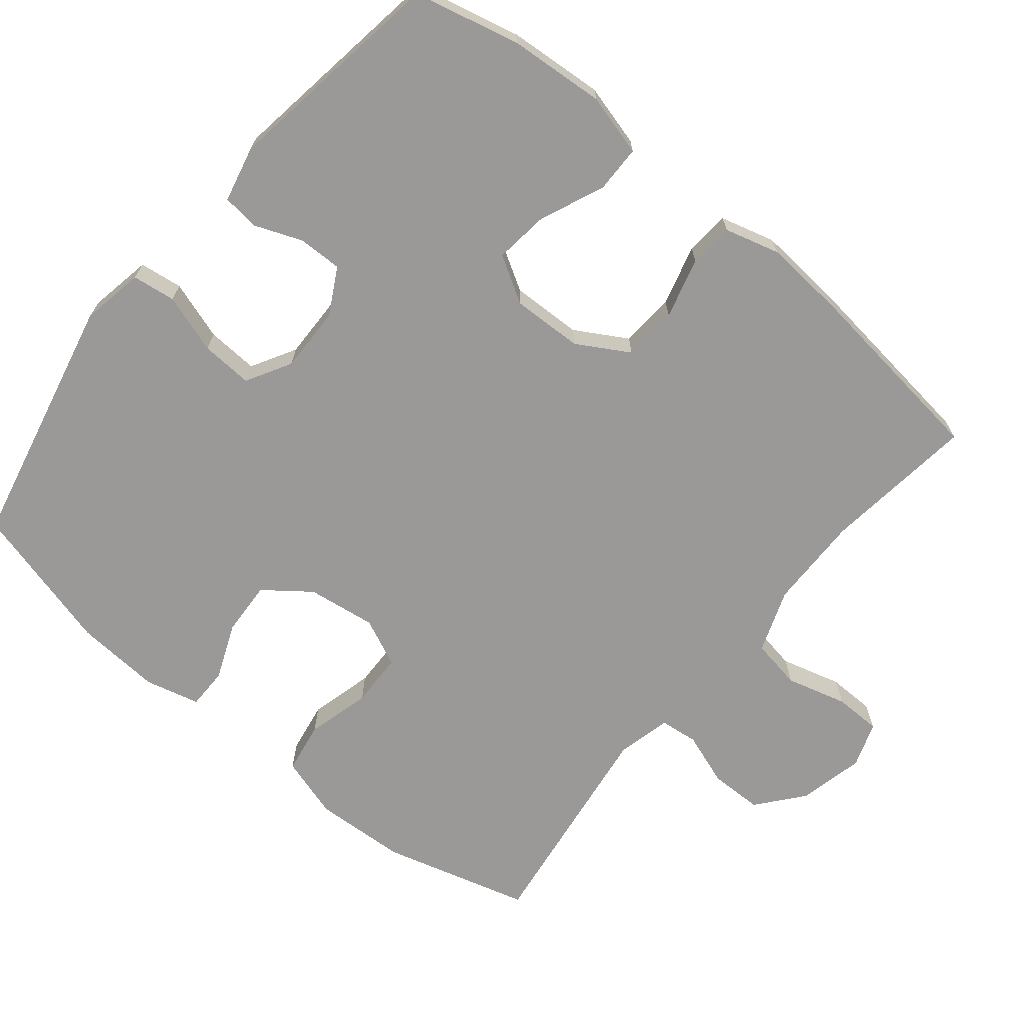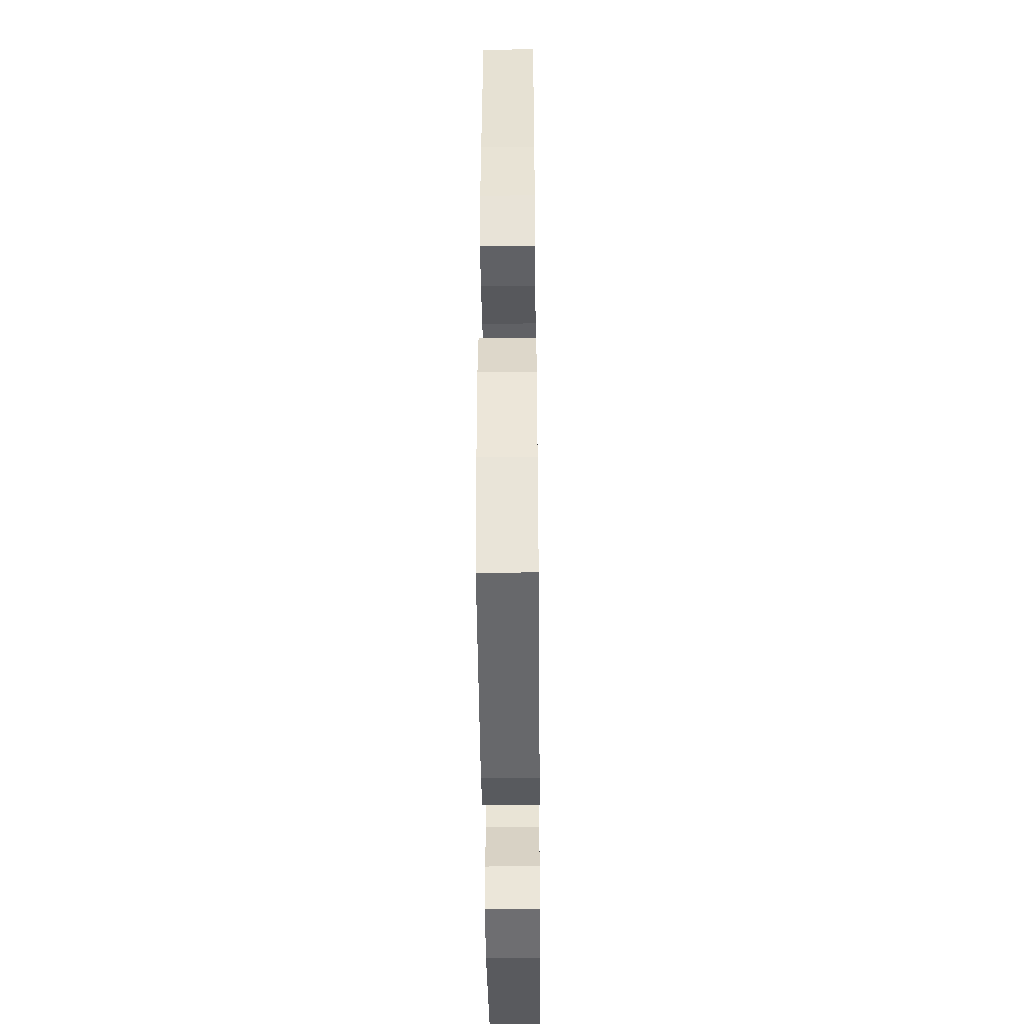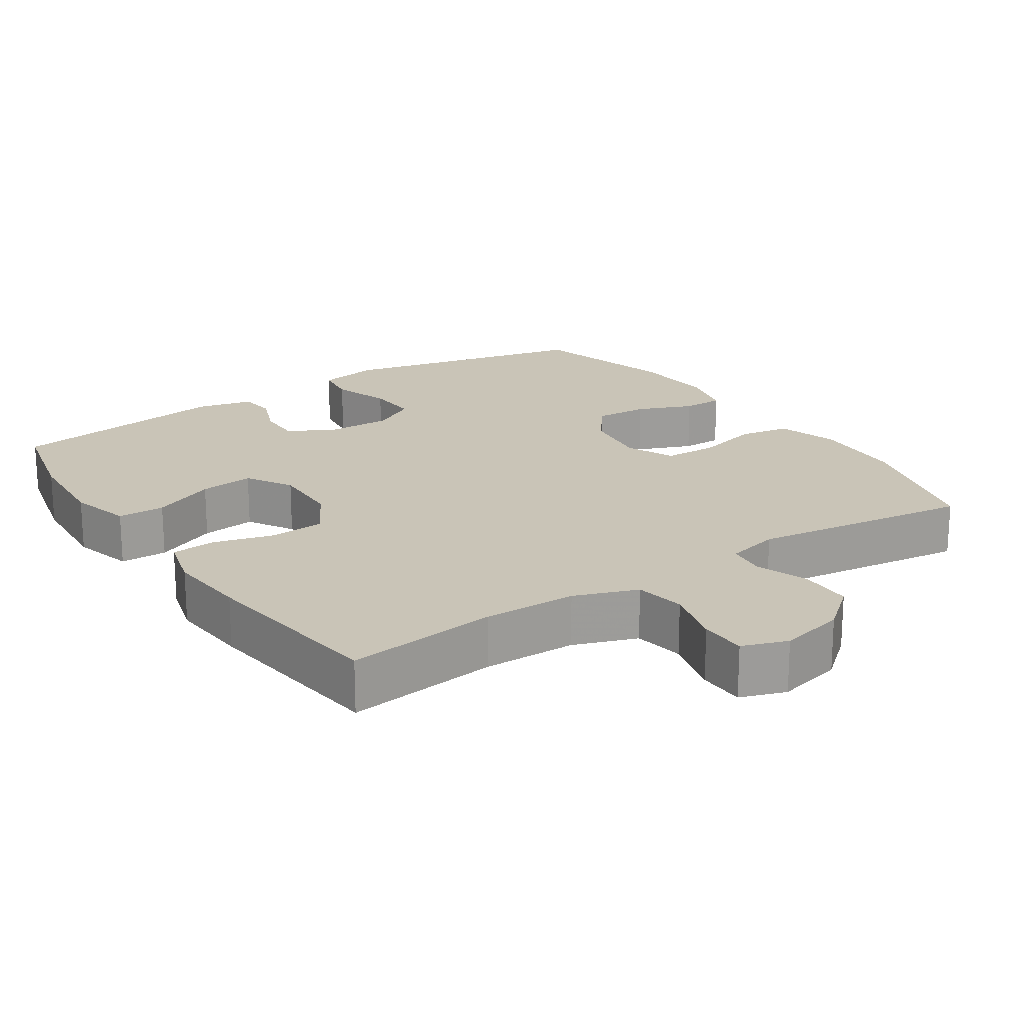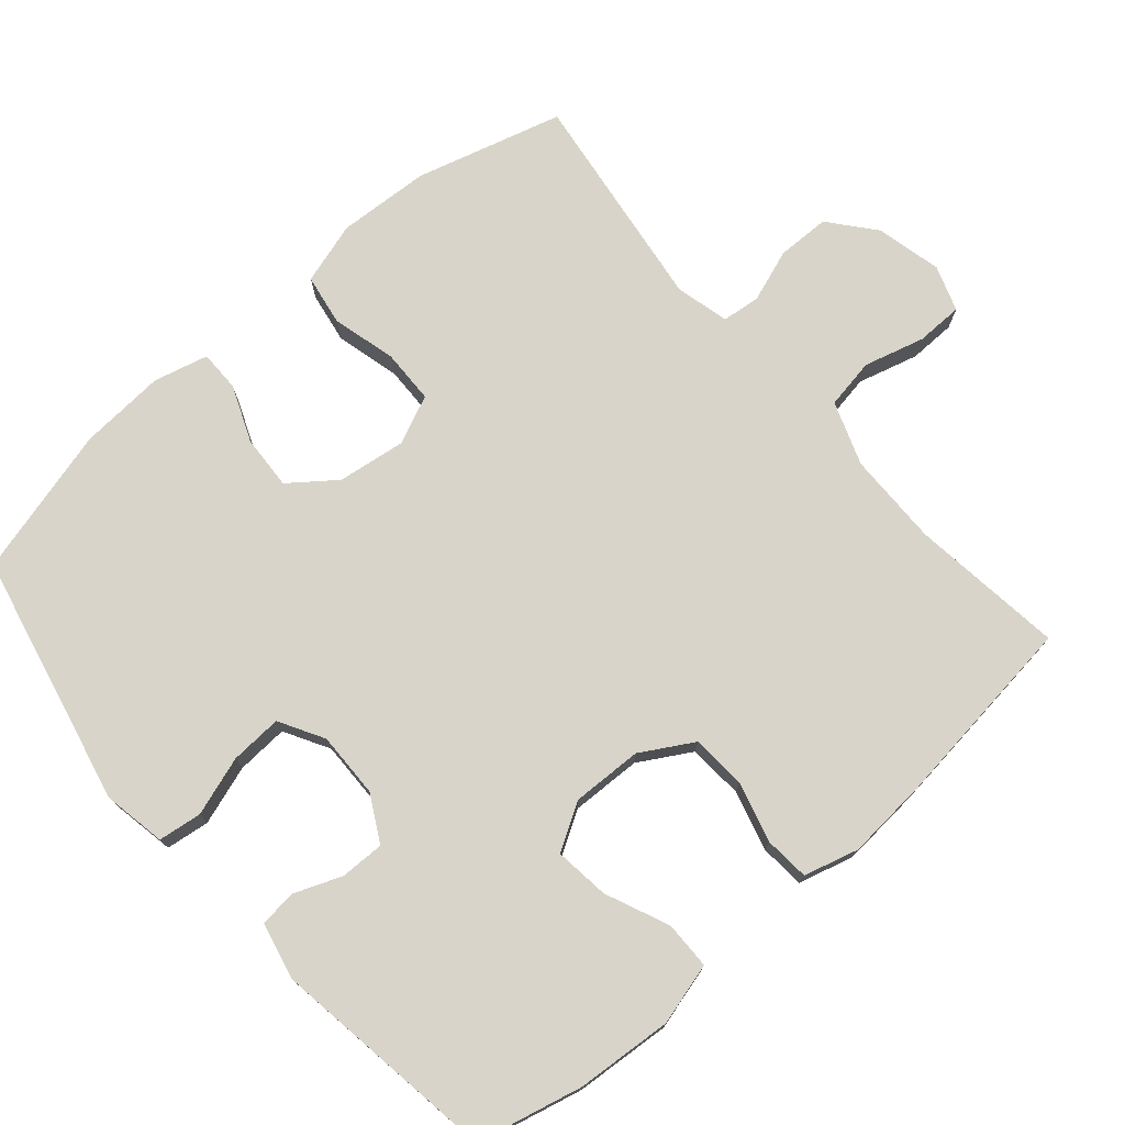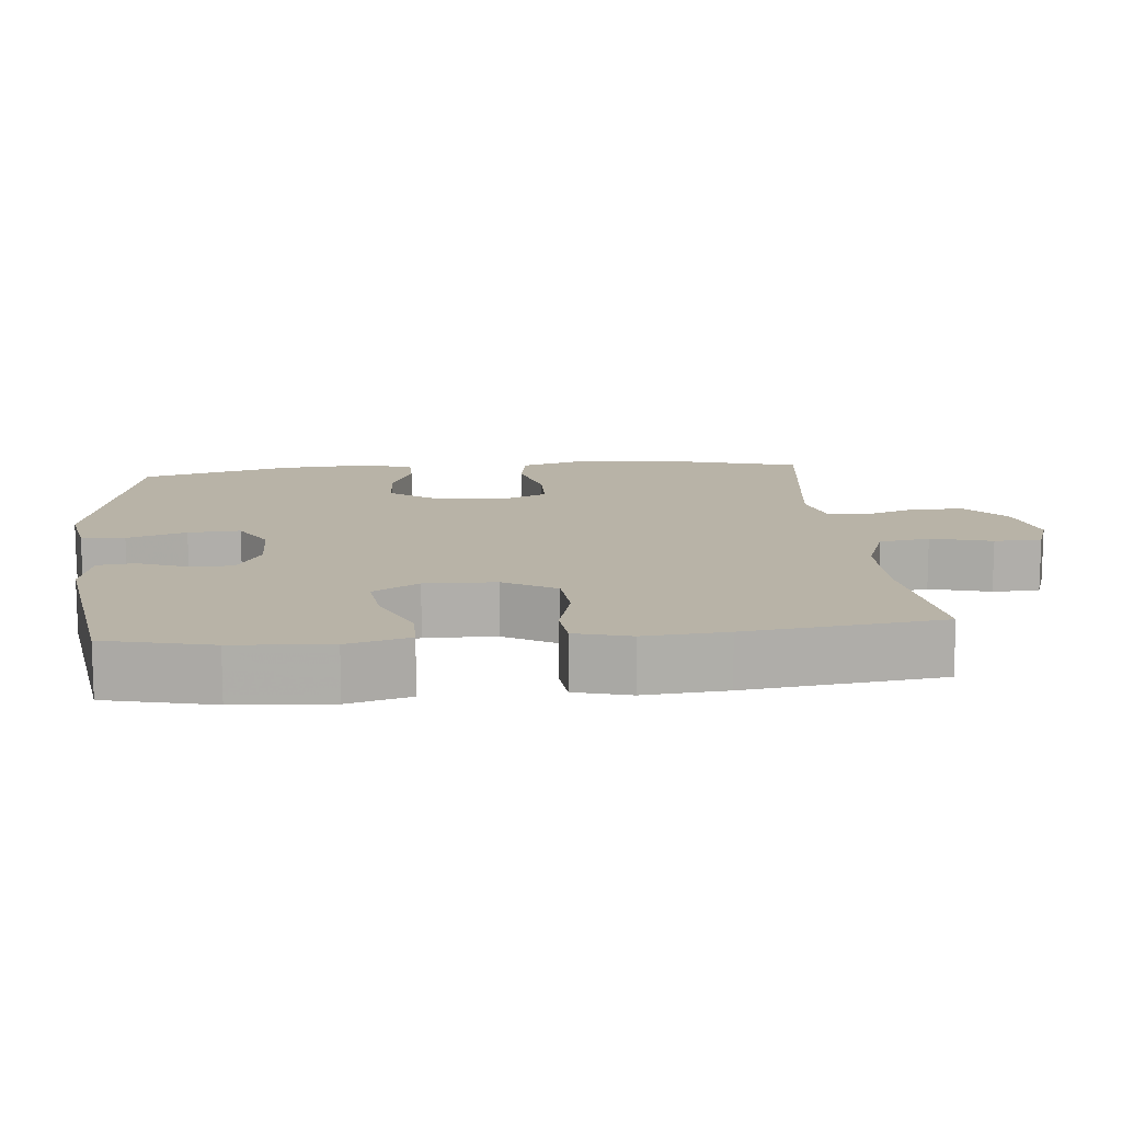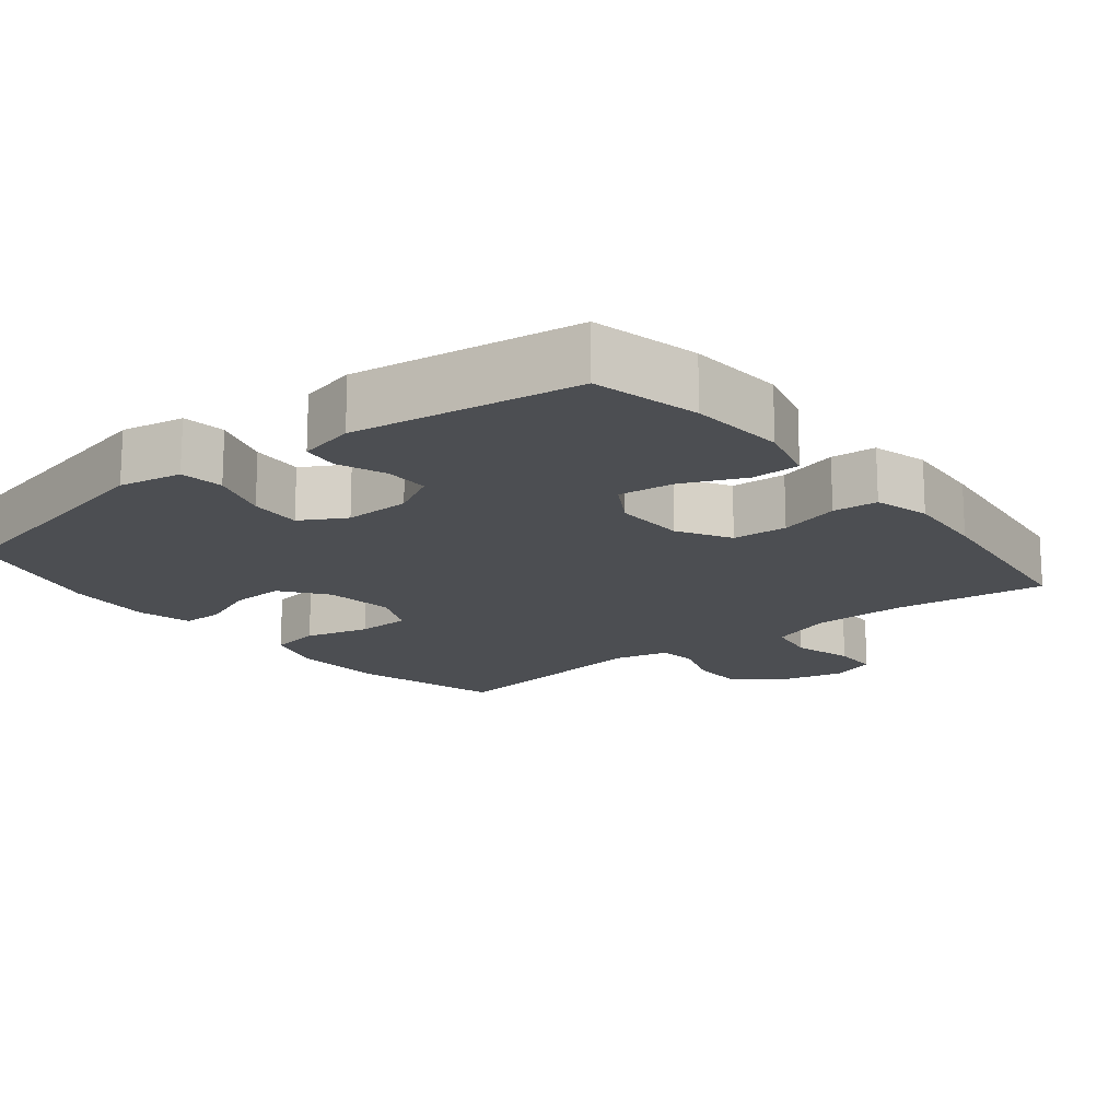
<metadata>
{"format":"obj","ext":"obj","renderer":"f3d","projection":"perspective","resolution":1024,"background":"white","views":[{"elev":-69.0,"azim":-129.4,"up":"+Y"},{"elev":-44.0,"azim":-89.4,"up":"+Z"},{"elev":20.0,"azim":-33.8,"up":"+Y"},{"elev":74.9,"azim":-130.9,"up":"+Y"},{"elev":12.7,"azim":-95.7,"up":"+Y"},{"elev":-16.5,"azim":-141.4,"up":"+Y"}]}
</metadata>
<code>
v -0.5 0.07 -0.5
v -0.535 0.07 -0.353
v -0.545 0.07 -0.22
v -0.522 0.07 -0.134
v -0.456 0.07 -0.133
v -0.368 0.07 -0.171
v -0.292 0.07 -0.18
v -0.254 0.07 -0.116
v -0.257 0.07 -0.018
v -0.299 0.07 0.054
v -0.375 0.07 0.059
v -0.459 0.07 0.036
v -0.521 0.07 0.041
v -0.542 0.07 0.117
v -0.533 0.07 0.231
v -0.5 0.07 0.5
v -0.288 0.07 0.474
v -0.158 0.07 0.476
v -0.07 0.07 0.508
v -0.058 0.07 0.578
v -0.081 0.07 0.662
v -0.08 0.07 0.727
v -0.017 0.07 0.749
v 0.074 0.07 0.728
v 0.137 0.07 0.676
v 0.138 0.07 0.603
v 0.112 0.07 0.529
v 0.118 0.07 0.476
v 0.193 0.07 0.458
v 0.5 0.07 0.5
v 0.557 0.07 0.296
v 0.564 0.07 0.168
v 0.538 0.07 0.082
v 0.467 0.07 0.07
v 0.378 0.07 0.093
v 0.303 0.07 0.091
v 0.273 0.07 0.024
v 0.286 0.07 -0.071
v 0.334 0.07 -0.134
v 0.409 0.07 -0.13
v 0.487 0.07 -0.098
v 0.544 0.07 -0.098
v 0.563 0.07 -0.174
v 0.555 0.07 -0.293
v 0.5 0.07 -0.5
v 0.15 0.07 -0.578
v 0.063 0.07 -0.562
v 0.055 0.07 -0.502
v 0.082 0.07 -0.42
v 0.086 0.07 -0.348
v 0.024 0.07 -0.313
v -0.067 0.07 -0.315
v -0.131 0.07 -0.35
v -0.13 0.07 -0.411
v -0.104 0.07 -0.477
v -0.11 0.07 -0.528
v -0.188 0.07 -0.546
v -0.5 0 -0.5
v -0.535 0 -0.353
v -0.545 0 -0.22
v -0.522 0 -0.134
v -0.456 0 -0.133
v -0.368 0 -0.171
v -0.292 0 -0.18
v -0.254 0 -0.116
v -0.257 0 -0.018
v -0.299 0 0.054
v -0.375 0 0.059
v -0.459 0 0.036
v -0.521 0 0.041
v -0.542 0 0.117
v -0.533 0 0.231
v -0.5 0 0.5
v -0.288 0 0.474
v -0.158 0 0.476
v -0.07 0 0.508
v -0.058 0 0.578
v -0.081 0 0.662
v -0.08 0 0.727
v -0.017 0 0.749
v 0.074 0 0.728
v 0.137 0 0.676
v 0.138 0 0.603
v 0.112 0 0.529
v 0.118 0 0.476
v 0.193 0 0.458
v 0.5 0 0.5
v 0.557 0 0.296
v 0.564 0 0.168
v 0.538 0 0.082
v 0.467 0 0.07
v 0.378 0 0.093
v 0.303 0 0.091
v 0.273 0 0.024
v 0.286 0 -0.071
v 0.334 0 -0.134
v 0.409 0 -0.13
v 0.487 0 -0.098
v 0.544 0 -0.098
v 0.563 0 -0.174
v 0.555 0 -0.293
v 0.5 0 -0.5
v 0.15 0 -0.578
v 0.063 0 -0.562
v 0.055 0 -0.502
v 0.082 0 -0.42
v 0.086 0 -0.348
v 0.024 0 -0.313
v -0.067 0 -0.315
v -0.131 0 -0.35
v -0.13 0 -0.411
v -0.104 0 -0.477
v -0.11 0 -0.528
v -0.188 0 -0.546
f 54 55 56 57
f 53 54 57 1
f 52 53 1 2
f 46 47 48 49
f 46 49 50
f 45 46 50
f 44 45 50 51
f 40 41 42 43
f 39 40 43 44
f 32 33 34 35
f 32 35 36
f 29 30 31 32
f 28 29 32 36
f 24 25 26 27
f 24 27 28
f 23 24 28
f 20 21 22 23
f 19 20 23 28
f 18 19 28 36
f 14 15 16 17
f 11 12 13 14
f 10 11 14 17
f 9 10 17 18
f 3 4 5 6
f 52 2 3 6
f 52 6 7
f 39 44 51 52
f 38 39 52 7
f 37 38 7 8
f 18 36 37
f 8 9 18 37
f 114 113 112 111
f 58 114 111 110
f 59 58 110 109
f 106 105 104 103
f 107 106 103
f 107 103 102
f 108 107 102 101
f 100 99 98 97
f 101 100 97 96
f 92 91 90 89
f 93 92 89
f 89 88 87 86
f 93 89 86 85
f 84 83 82 81
f 85 84 81
f 85 81 80
f 80 79 78 77
f 85 80 77 76
f 93 85 76 75
f 74 73 72 71
f 71 70 69 68
f 74 71 68 67
f 75 74 67 66
f 63 62 61 60
f 63 60 59 109
f 64 63 109
f 109 108 101 96
f 64 109 96 95
f 65 64 95 94
f 94 93 75
f 94 75 66 65
f 1 58 59 2
f 2 59 60 3
f 3 60 61 4
f 4 61 62 5
f 5 62 63 6
f 6 63 64 7
f 7 64 65 8
f 8 65 66 9
f 9 66 67 10
f 10 67 68 11
f 11 68 69 12
f 12 69 70 13
f 13 70 71 14
f 14 71 72 15
f 15 72 73 16
f 16 73 74 17
f 17 74 75 18
f 18 75 76 19
f 19 76 77 20
f 20 77 78 21
f 21 78 79 22
f 22 79 80 23
f 23 80 81 24
f 24 81 82 25
f 25 82 83 26
f 26 83 84 27
f 27 84 85 28
f 28 85 86 29
f 29 86 87 30
f 30 87 88 31
f 31 88 89 32
f 32 89 90 33
f 33 90 91 34
f 34 91 92 35
f 35 92 93 36
f 36 93 94 37
f 37 94 95 38
f 38 95 96 39
f 39 96 97 40
f 40 97 98 41
f 41 98 99 42
f 42 99 100 43
f 43 100 101 44
f 44 101 102 45
f 45 102 103 46
f 46 103 104 47
f 47 104 105 48
f 48 105 106 49
f 49 106 107 50
f 50 107 108 51
f 51 108 109 52
f 52 109 110 53
f 53 110 111 54
f 54 111 112 55
f 55 112 113 56
f 56 113 114 57
f 57 114 58 1

</code>
